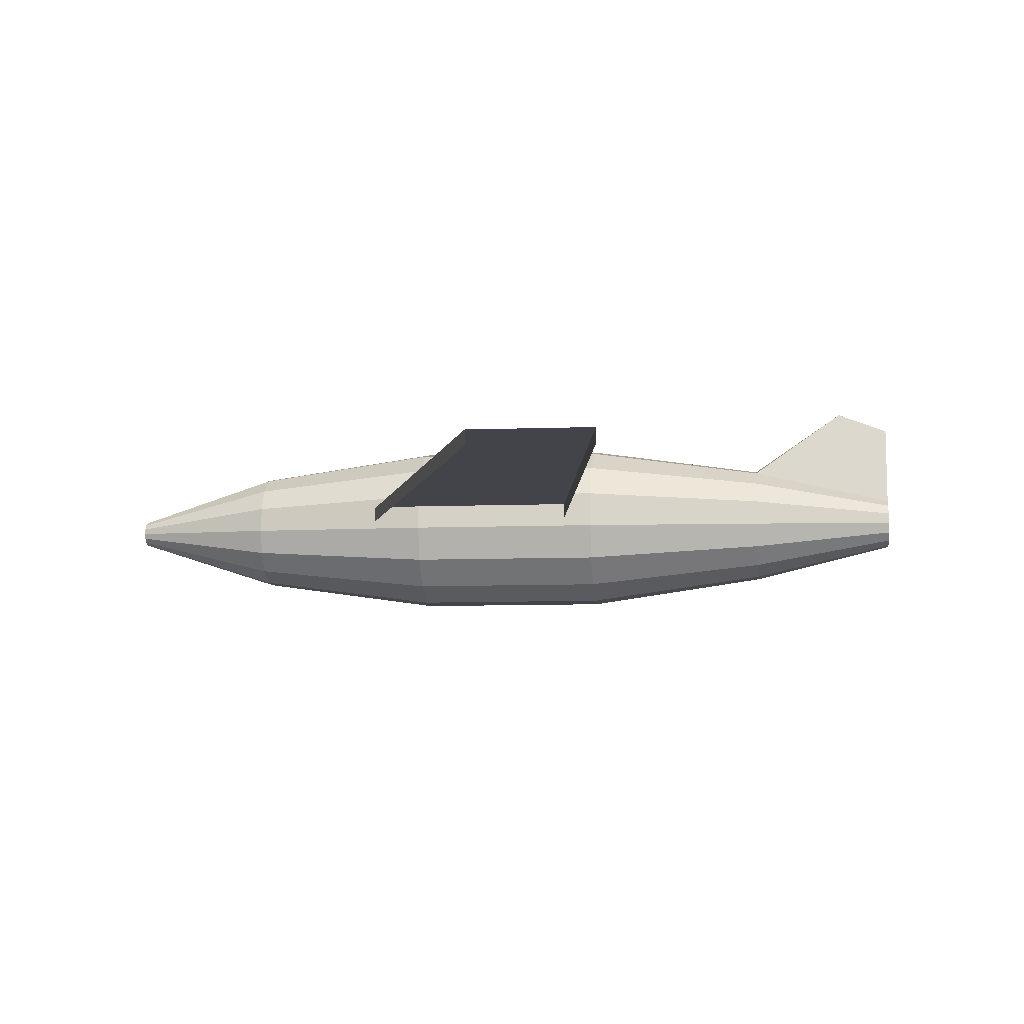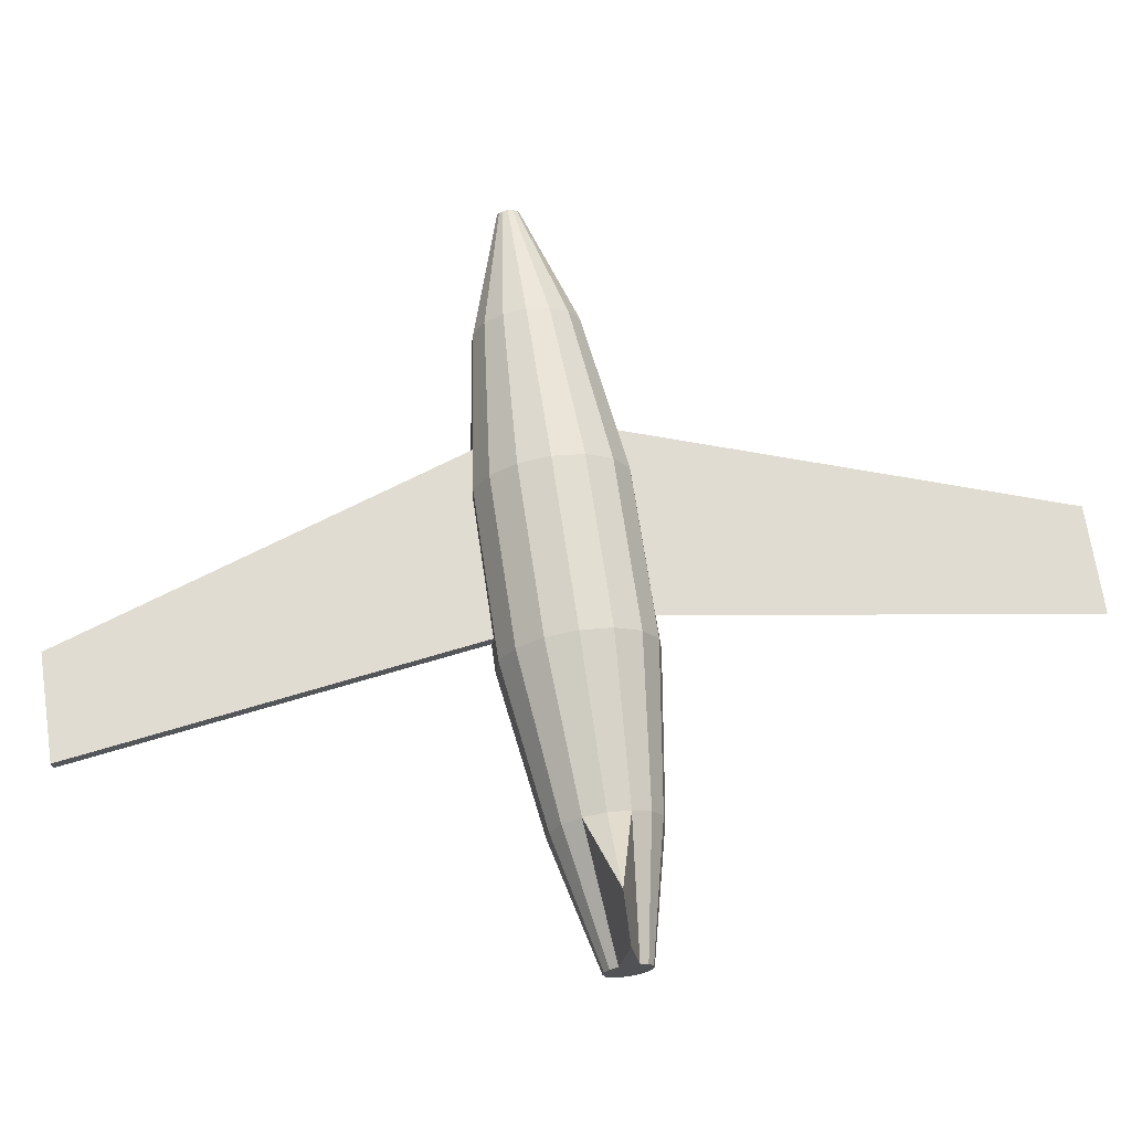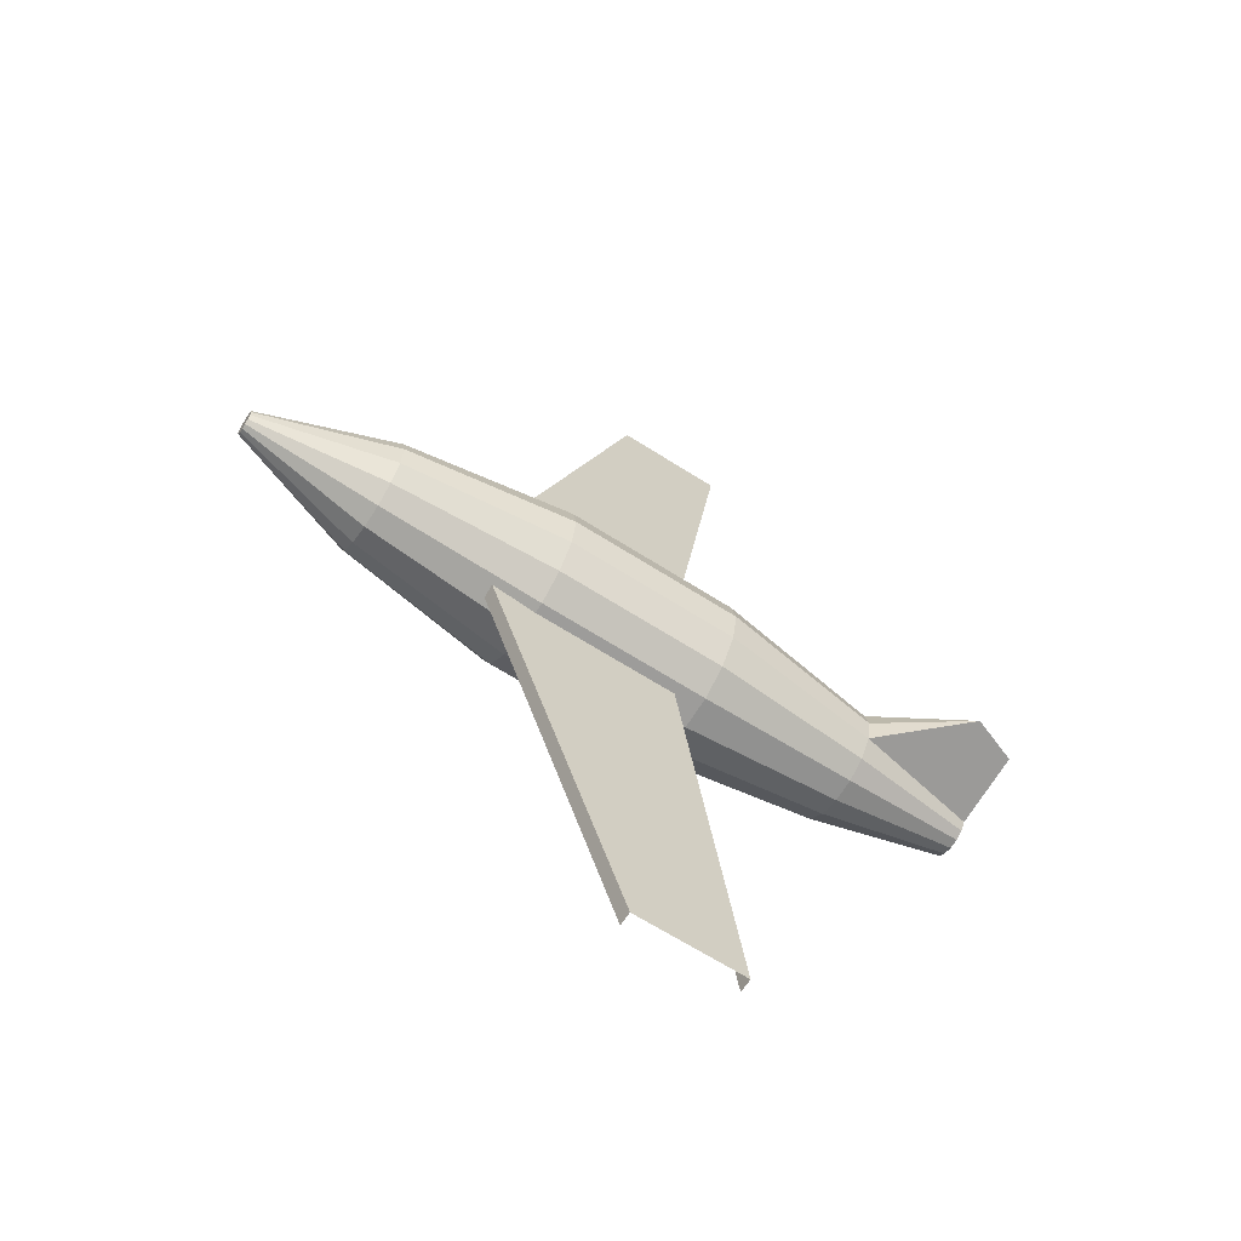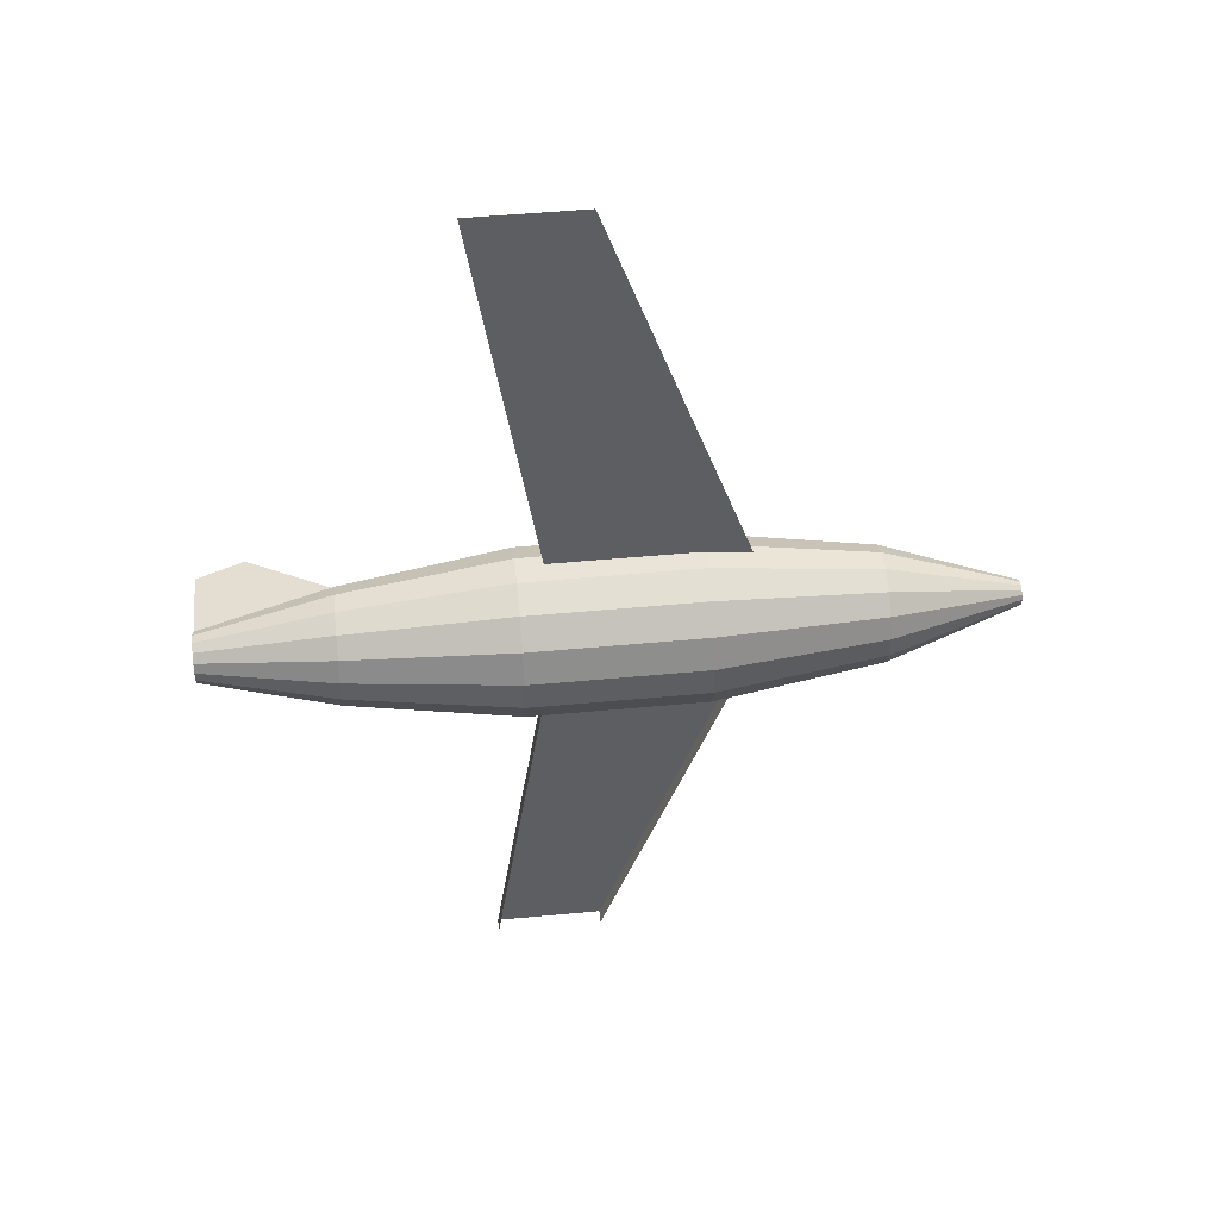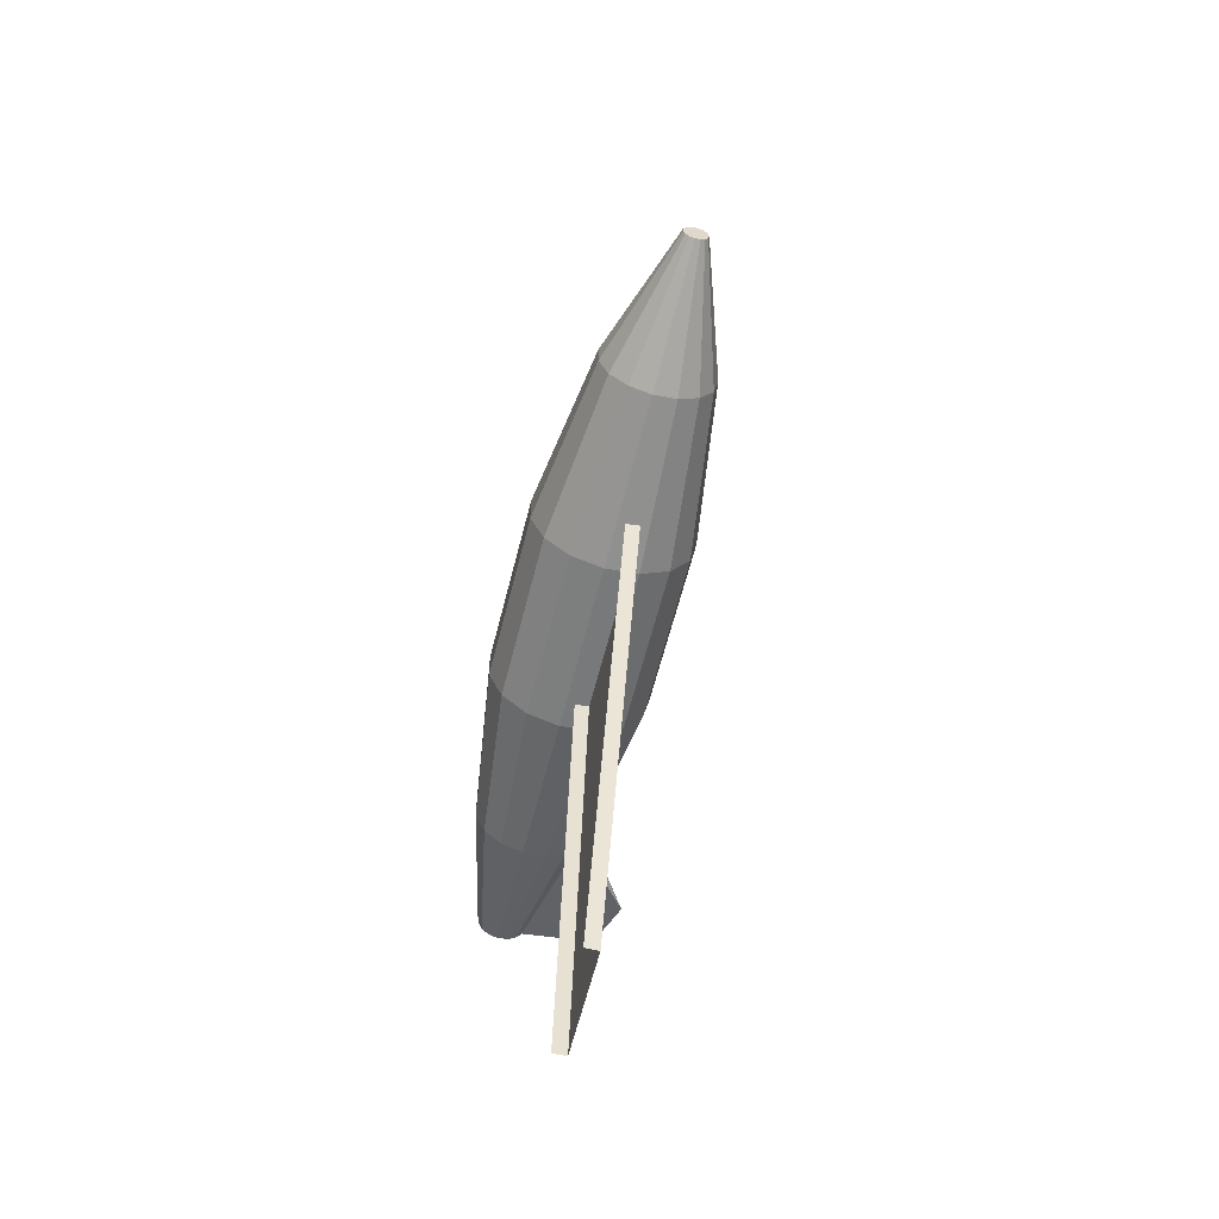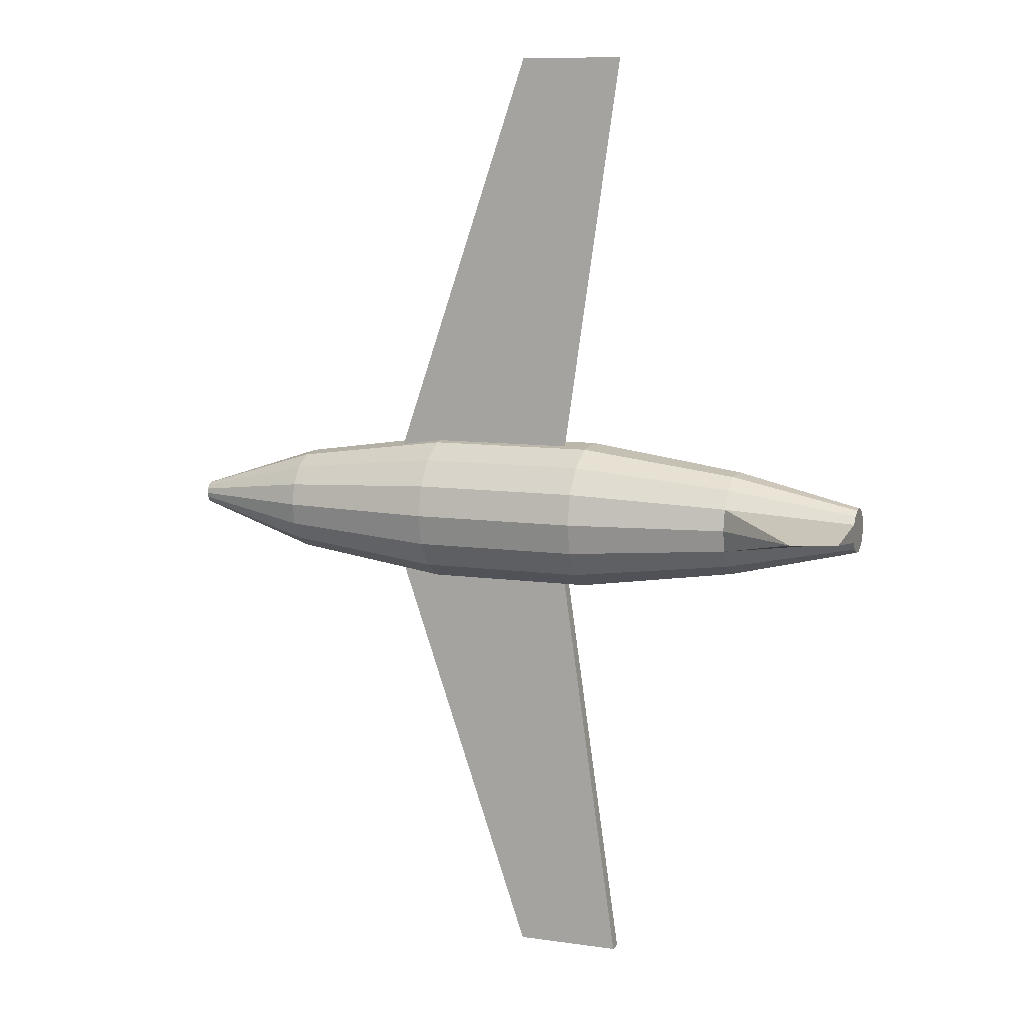
<metadata>
{"format":"obj","ext":"obj","renderer":"f3d","projection":"perspective","resolution":1024,"background":"white","views":[{"elev":-8.5,"azim":-174.1,"up":"+Y"},{"elev":69.0,"azim":-98.5,"up":"+Y"},{"elev":-64.8,"azim":147.1,"up":"+Z"},{"elev":49.6,"azim":-5.9,"up":"+Z"},{"elev":-58.8,"azim":76.2,"up":"+Z"},{"elev":9.3,"azim":-159.2,"up":"+Z"}]}
</metadata>
<code>
o Cylinder
v 0.1403 0.00432 -0.000131
v -0.1403 0.00864 -0.000131
v 0.1403 0.003947 -0.001888
v -0.1403 0.007893 -0.003645
v 0.1403 0.002891 -0.003341
v -0.1403 0.005781 -0.006552
v 0.1403 0.001335 -0.004239
v -0.1403 0.00267 -0.008348
v 0.1403 -0.000452 -0.004427
v -0.1403 -0.000903 -0.008723
v 0.1403 -0.00216 -0.003872
v -0.1403 -0.00432 -0.007613
v 0.1403 -0.003495 -0.00267
v -0.1403 -0.00699 -0.005209
v 0.1403 -0.004226 -0.001029
v -0.1403 -0.008451 -0.001927
v 0.1403 -0.004226 0.000767
v -0.1403 -0.008451 0.001666
v 0.1403 -0.003495 0.002408
v -0.1403 -0.00699 0.004948
v 0.1403 -0.00216 0.00361
v -0.1403 -0.00432 0.007352
v 0.1403 -0.000452 0.004166
v -0.1403 -0.000903 0.008462
v 0.1403 0.001335 0.003978
v -0.1403 0.00267 0.008086
v 0.1403 0.002891 0.00308
v -0.1403 0.005781 0.00629
v 0.1403 0.003947 0.001626
v -0.1403 0.007893 0.003383
v 0.09206 0.02016 -0.000131
v 0.03163 0.0288 -0.000131
v -0.03163 0.0288 -0.000131
v -0.09206 0.02016 -0.000131
v -0.09206 0.01842 -0.008331
v -0.03163 0.02631 -0.01184
v 0.03163 0.02631 -0.01184
v 0.09206 0.01842 -0.008331
v -0.09206 0.01349 -0.01511
v -0.03163 0.01927 -0.02153
v 0.03163 0.01927 -0.02153
v 0.09206 0.01349 -0.01511
v -0.09206 0.00623 -0.0193
v -0.03163 0.0089 -0.02752
v 0.03163 0.0089 -0.02752
v 0.09206 0.00623 -0.0193
v -0.09206 -0.002107 -0.02018
v -0.03163 -0.00301 -0.02877
v 0.03163 -0.00301 -0.02877
v 0.09206 -0.002107 -0.02018
v -0.09206 -0.01008 -0.01759
v -0.03163 -0.0144 -0.02507
v 0.03163 -0.0144 -0.02507
v 0.09206 -0.01008 -0.01759
v -0.09206 -0.01631 -0.01198
v -0.03163 -0.0233 -0.01706
v 0.03163 -0.0233 -0.01706
v 0.09206 -0.01631 -0.01198
v -0.09206 -0.01972 -0.004322
v -0.03163 -0.02817 -0.006119
v 0.03163 -0.02817 -0.006119
v 0.09206 -0.01972 -0.004322
v -0.09206 -0.01972 0.004061
v -0.03163 -0.02817 0.005857
v 0.03163 -0.02817 0.005857
v 0.09206 -0.01972 0.004061
v -0.09206 -0.01631 0.01172
v -0.03163 -0.0233 0.0168
v 0.03163 -0.0233 0.0168
v 0.09206 -0.01631 0.01172
v -0.09206 -0.01008 0.01733
v -0.03163 -0.0144 0.02481
v 0.03163 -0.0144 0.02481
v 0.09206 -0.01008 0.01733
v -0.09206 -0.002107 0.01992
v -0.03163 -0.00301 0.02851
v 0.03163 -0.00301 0.02851
v 0.09206 -0.002107 0.01992
v -0.09206 0.00623 0.01904
v -0.03163 0.0089 0.02726
v 0.03163 0.0089 0.02726
v 0.09206 0.00623 0.01904
v -0.09206 0.01349 0.01485
v -0.03163 0.01927 0.02127
v 0.03163 0.01927 0.02127
v 0.09206 0.01349 0.01485
v -0.09206 0.01842 0.008069
v -0.03163 0.02631 0.01158
v 0.03163 0.02631 0.01158
v 0.09206 0.01842 0.008069
v -0.1403 0.007893 -0.003645
v -0.1403 0.00864 -0.000131
v -0.09206 0.02016 -0.000131
v -0.1403 0.007893 0.003383
v -0.09206 0.01842 -0.008331
v -0.09206 0.01842 0.008069
v -0.1403 0.03487 -0.000131
v -0.1231 0.04133 -0.000131
v -0.004167 0.005 -0.18
v -0.044 0.005 -0.18
v -0.004167 -0 -0.18
v -0.01803 -0 8e-06
v -0.004167 -0 -0.18
v -0.01803 -0 8e-06
v -0.044 -0 -0.18
v -0.044 -0 -0.18
v -0.044 -0 -0.18
v -0.01803 -0 8e-06
v -0.01803 -0 8e-06
v 0.05678 -0 8e-06
v -0.01803 -0 8e-06
v -0.01803 -0 8e-06
v 0.05678 -0 8e-06
v 0.05678 -0 8e-06
v 0.05678 -0 8e-06
v -0.004167 0.005 0.18
v -0.01803 0.005 8e-06
v 0.05678 0.005 8e-06
v 0.05678 0.005 8e-06
v -0.044 0.005 0.18
v -0.004167 0 0.18
v -0.01803 0.005 8e-06
v -0.01803 0.005 8e-06
v 0.05678 -0 8e-06
v 0.05678 -0 8e-06
v -0.004167 0 0.18
v -0.044 -0 0.18
v -0.01803 -0 8e-06
v -0.01803 -0 8e-06
v -0.044 -0 0.18
v -0.044 -0 0.18
v 0.05678 0.005 8e-06
v -0.01803 -0 8e-06
v -0.044 -0 0.18
v -0.044 -0 0.18
v -0.044 -0 0.18
v -0.004167 0 0.18
v -0.004167 0 0.18
v -0.044 0.005 0.18
v -0.004167 0.005 0.18
v -0.044 -0 -0.18
v -0.044 -0 -0.18
v -0.044 -0 -0.18
v -0.004167 -0 -0.18
v -0.004167 -0 -0.18
v -0.044 0.005 -0.18
v -0.004167 0.005 -0.18
f 4 2 92 91
f 35 39 6 4
f 39 43 8 6
f 43 47 10 8
f 47 51 12 10
f 51 55 14 12
f 55 59 16 14
f 59 63 18 16
f 63 67 20 18
f 67 71 22 20
f 71 75 24 22
f 75 79 26 24
f 79 83 28 26
f 4 6 8 10 12 14 16 18 20 22 24 26 28 30 2
f 83 87 30 28
f 1 29 27 25 23 21 19 17 15 13 11 9 7 5 3
f 27 29 90 86
f 86 90 89 85
f 85 89 88 84
f 84 88 87 83
f 29 1 31 90
f 90 31 32 89
f 89 32 33 88
f 88 33 34 87
f 25 27 86 82
f 82 86 85 81
f 81 85 84 80
f 80 84 83 79
f 23 25 82 78
f 78 82 81 77
f 77 81 80 76
f 76 80 79 75
f 21 23 78 74
f 74 78 77 73
f 73 77 76 72
f 72 76 75 71
f 19 21 74 70
f 70 74 73 69
f 69 73 72 68
f 68 72 71 67
f 17 19 70 66
f 66 70 69 65
f 65 69 68 64
f 64 68 67 63
f 15 17 66 62
f 62 66 65 61
f 61 65 64 60
f 60 64 63 59
f 13 15 62 58
f 58 62 61 57
f 57 61 60 56
f 56 60 59 55
f 11 13 58 54
f 54 58 57 53
f 53 57 56 52
f 52 56 55 51
f 9 11 54 50
f 50 54 53 49
f 49 53 52 48
f 48 52 51 47
f 7 9 50 46
f 46 50 49 45
f 45 49 48 44
f 44 48 47 43
f 5 7 46 42
f 42 46 45 41
f 41 45 44 40
f 40 44 43 39
f 3 5 42 38
f 38 42 41 37
f 37 41 40 36
f 36 40 39 35
f 1 3 38 31
f 31 38 37 32
f 32 37 36 33
f 33 36 35 34
f 35 4 91 95
f 94 96 98 97
f 34 35 95 93
f 87 34 93 96
f 30 87 96 94
f 2 30 94 92
f 92 97 91
f 91 97 98 95
f 98 93 95
f 93 98 96
f 92 94 97
f 118 117 120 116
f 117 118 99 100
f 133 129 111 109
f 104 108 127 130
f 115 132 119 124
f 122 128 112 117
f 112 111 106 105
f 108 104 129 128
f 124 125 113 114
f 122 119 118 117
f 128 129 111 112
f 114 118 99 101
f 109 111 106 107
f 124 119 118 114
f 123 108 128 122
f 115 110 125 124
f 104 102 131 130
f 123 132 119 122
f 117 112 105 100
f 114 113 103 101
f 102 104 129 133

</code>
